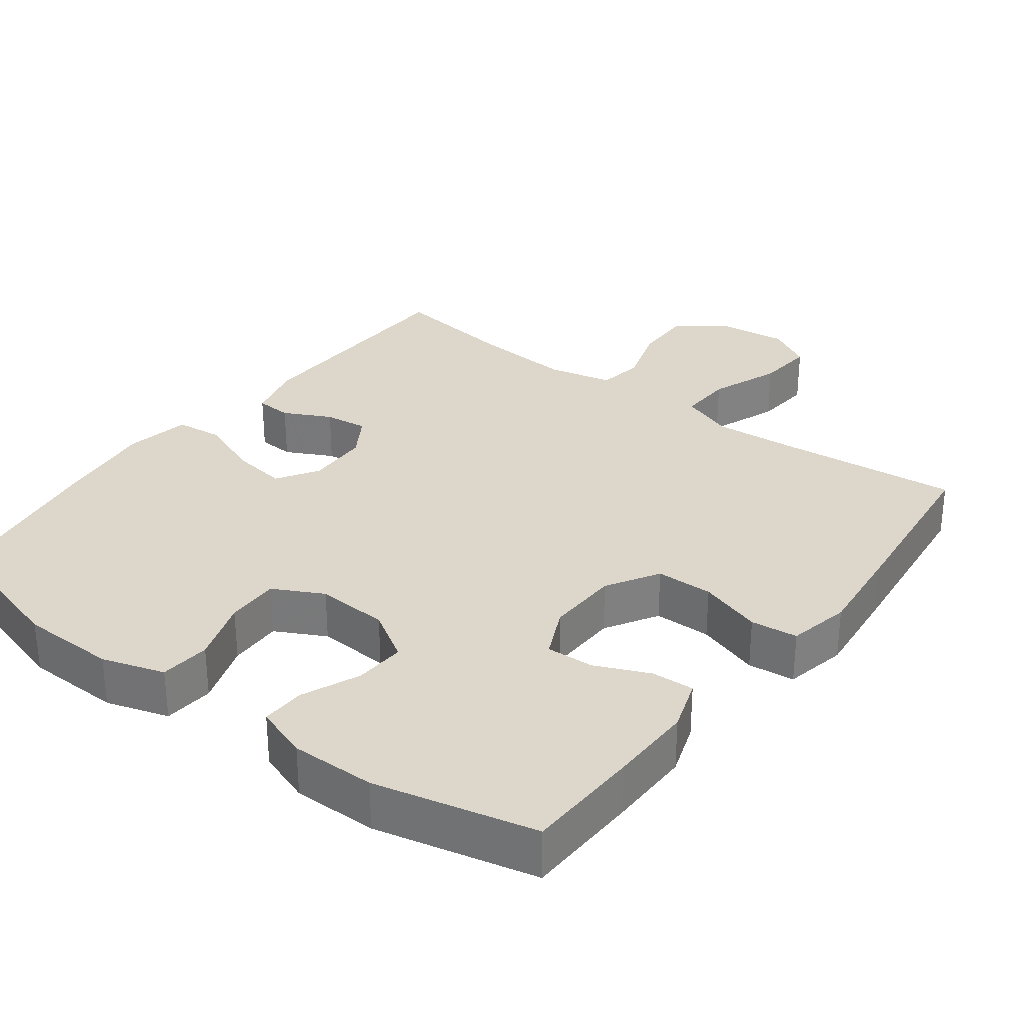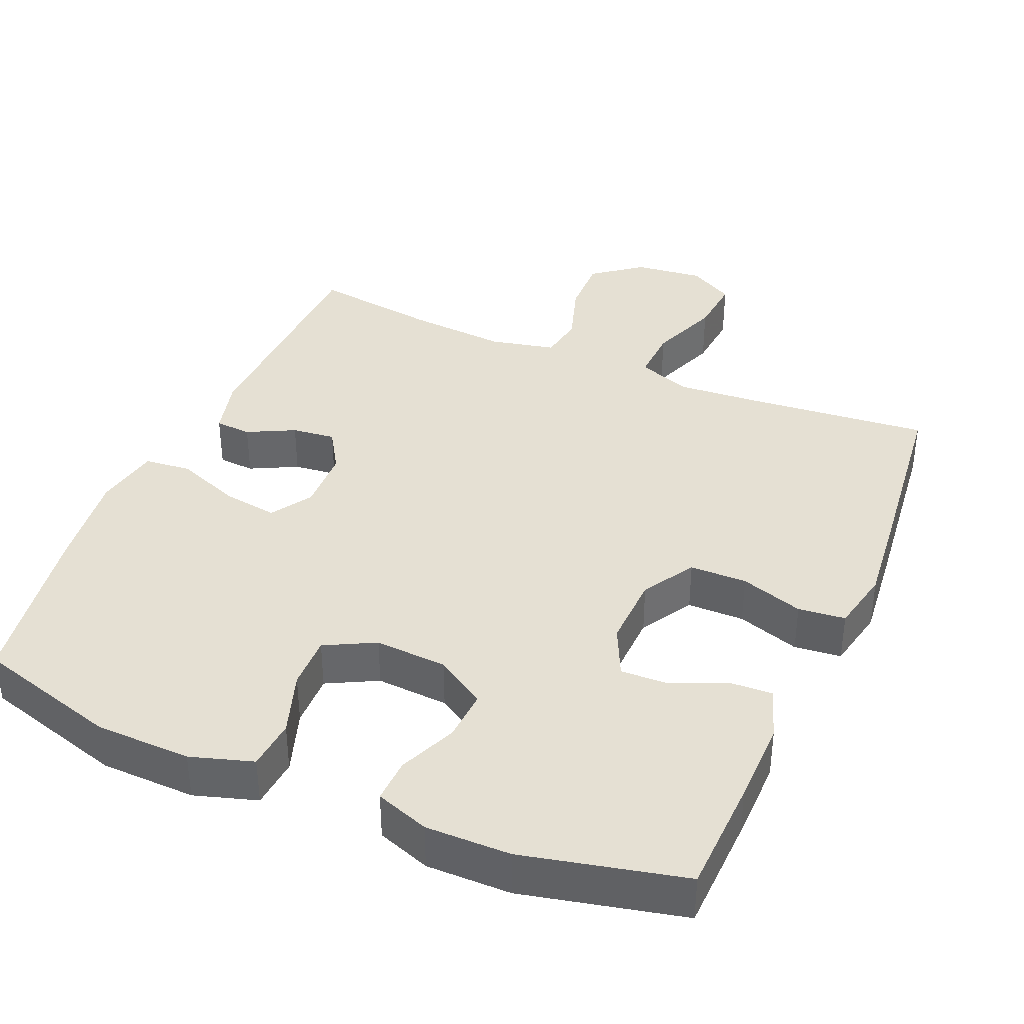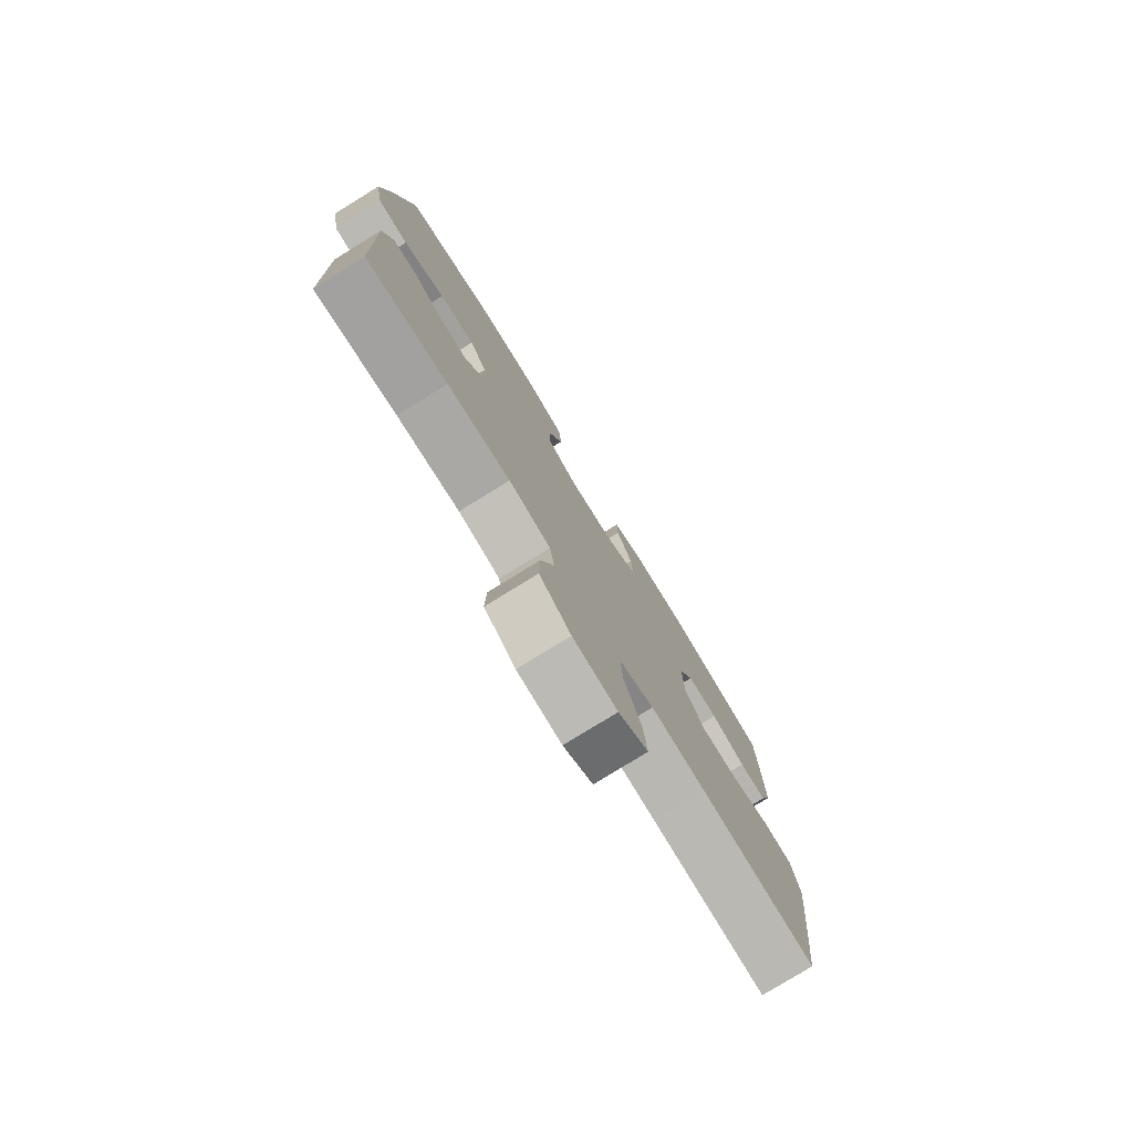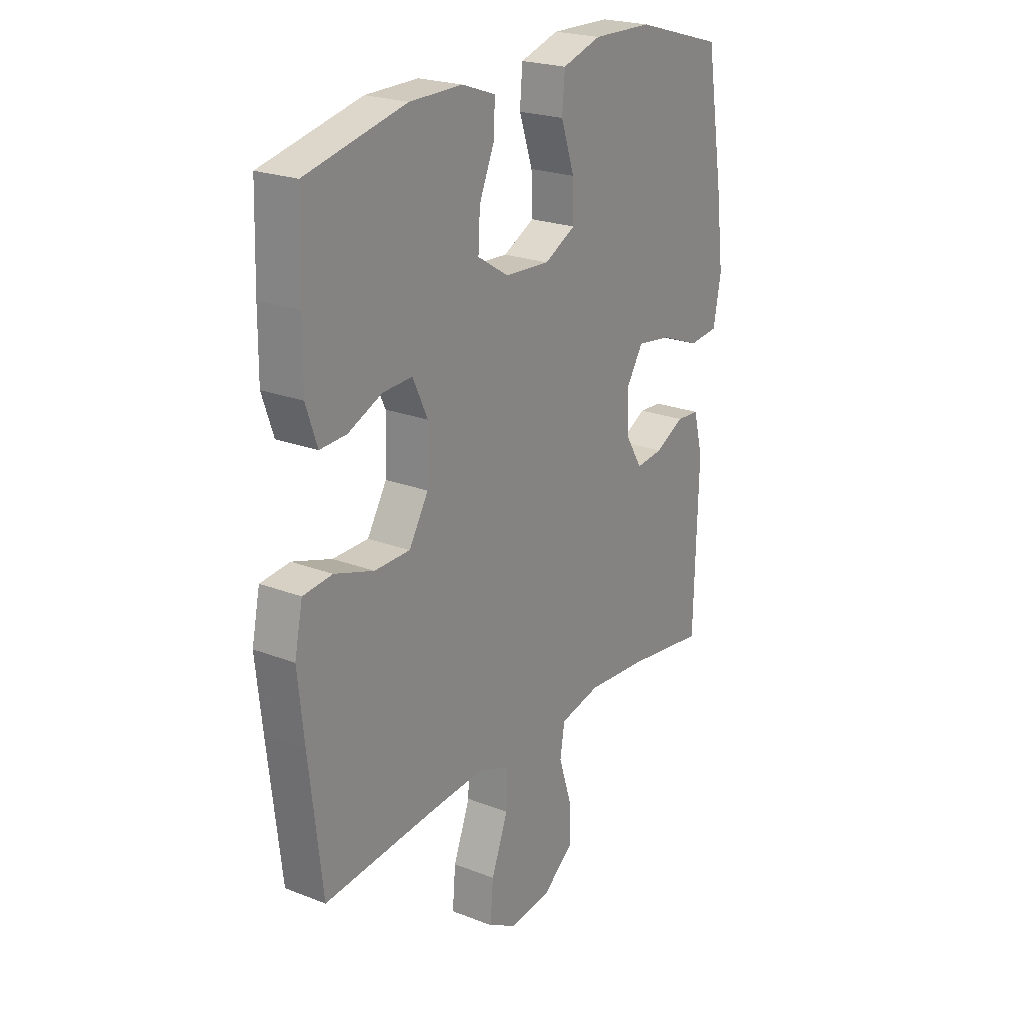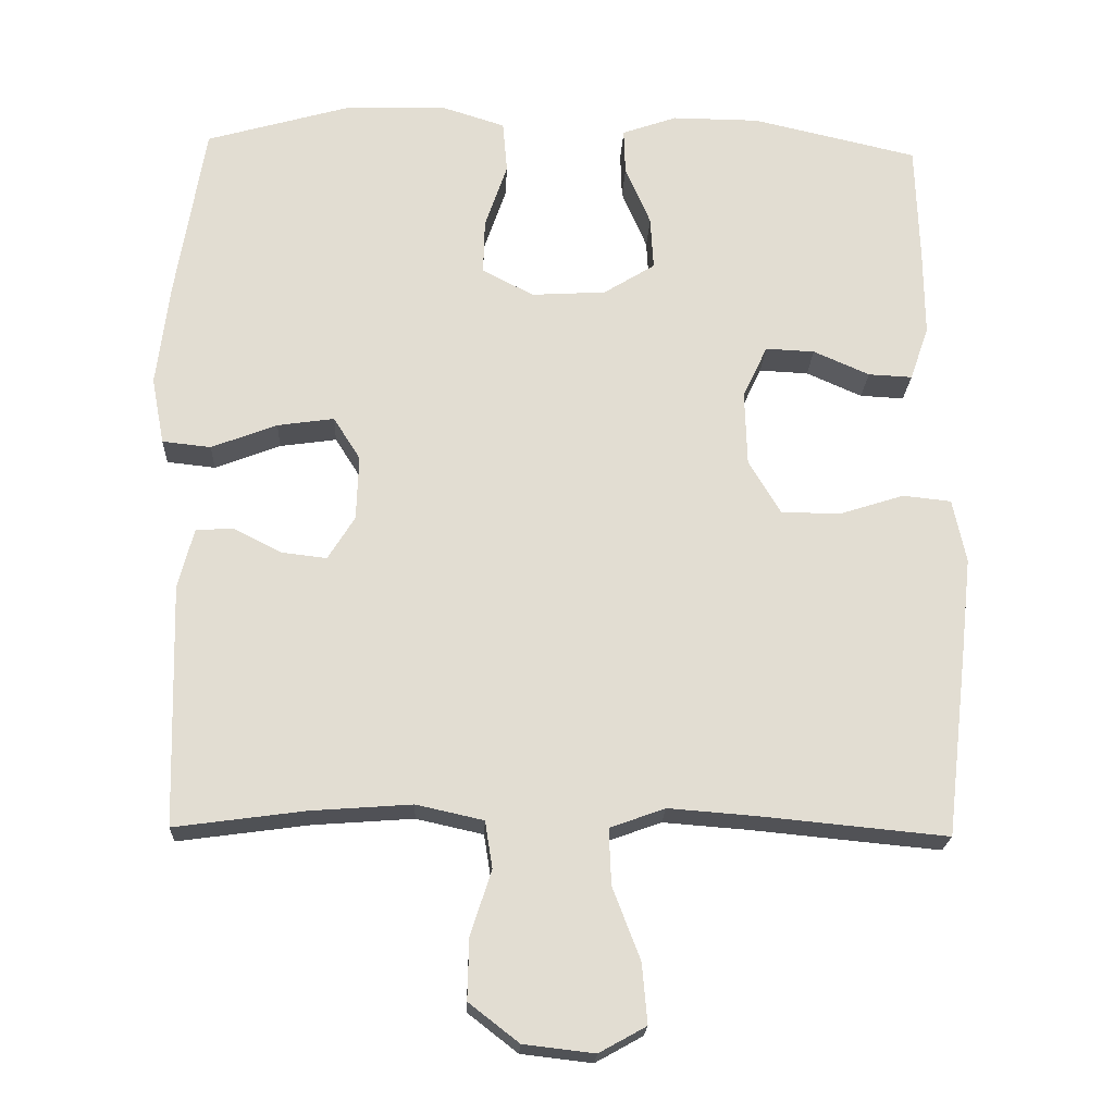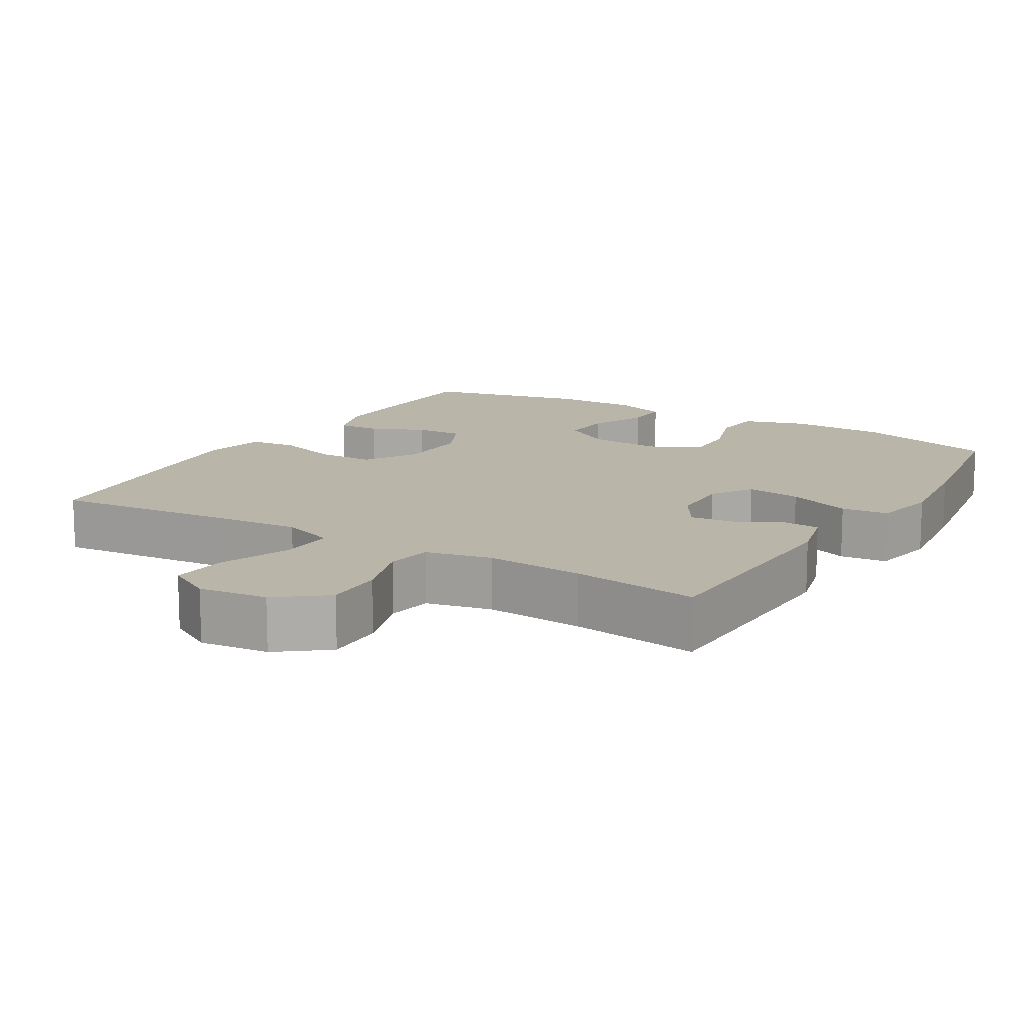
<metadata>
{"format":"obj","ext":"obj","renderer":"f3d","projection":"perspective","resolution":1024,"background":"white","views":[{"elev":30.7,"azim":37.1,"up":"+Y"},{"elev":38.2,"azim":23.3,"up":"+Y"},{"elev":-78.6,"azim":-58.3,"up":"+Z"},{"elev":22.6,"azim":123.7,"up":"+Z"},{"elev":-21.1,"azim":-2.6,"up":"+Z"},{"elev":13.6,"azim":-148.9,"up":"+Y"}]}
</metadata>
<code>
v 0.5 0.07 0.5
v 0.505 0.07 0.339
v 0.506 0.07 0.223
v 0.481 0.07 0.15
v 0.422 0.07 0.153
v 0.347 0.07 0.186
v 0.281 0.07 0.189
v 0.248 0.07 0.119
v 0.251 0.07 0.018
v 0.294 0.07 -0.054
v 0.373 0.07 -0.055
v 0.46 0.07 -0.027
v 0.525 0.07 -0.034
v 0.543 0.07 -0.12
v 0.529 0.07 -0.25
v 0.5 0.07 -0.5
v 0.25 0.07 -0.476
v 0.132 0.07 -0.467
v 0.058 0.07 -0.494
v 0.061 0.07 -0.569
v 0.098 0.07 -0.666
v 0.105 0.07 -0.746
v 0.042 0.07 -0.781
v -0.053 0.07 -0.77
v -0.12 0.07 -0.718
v -0.118 0.07 -0.636
v -0.09 0.07 -0.549
v -0.1 0.07 -0.486
v -0.19 0.07 -0.466
v -0.325 0.07 -0.476
v -0.5 0.07 -0.5
v -0.509 0.07 -0.175
v -0.488 0.07 -0.094
v -0.438 0.07 -0.091
v -0.373 0.07 -0.124
v -0.313 0.07 -0.131
v -0.277 0.07 -0.073
v -0.274 0.07 0.014
v -0.31 0.07 0.071
v -0.386 0.07 0.06
v -0.474 0.07 0.026
v -0.539 0.07 0.033
v -0.556 0.07 0.123
v -0.539 0.07 0.261
v -0.5 0.07 0.5
v -0.303 0.07 0.557
v -0.171 0.07 0.56
v -0.085 0.07 0.533
v -0.079 0.07 0.463
v -0.109 0.07 0.375
v -0.111 0.07 0.301
v -0.042 0.07 0.265
v 0.058 0.07 0.271
v 0.127 0.07 0.314
v 0.123 0.07 0.385
v 0.089 0.07 0.465
v 0.087 0.07 0.526
v 0.161 0.07 0.552
v 0.278 0.07 0.551
v 0.5 0 0.5
v 0.505 0 0.339
v 0.506 0 0.223
v 0.481 0 0.15
v 0.422 0 0.153
v 0.347 0 0.186
v 0.281 0 0.189
v 0.248 0 0.119
v 0.251 0 0.018
v 0.294 0 -0.054
v 0.373 0 -0.055
v 0.46 0 -0.027
v 0.525 0 -0.034
v 0.543 0 -0.12
v 0.529 0 -0.25
v 0.5 0 -0.5
v 0.25 0 -0.476
v 0.132 0 -0.467
v 0.058 0 -0.494
v 0.061 0 -0.569
v 0.098 0 -0.666
v 0.105 0 -0.746
v 0.042 0 -0.781
v -0.053 0 -0.77
v -0.12 0 -0.718
v -0.118 0 -0.636
v -0.09 0 -0.549
v -0.1 0 -0.486
v -0.19 0 -0.466
v -0.325 0 -0.476
v -0.5 0 -0.5
v -0.509 0 -0.175
v -0.488 0 -0.094
v -0.438 0 -0.091
v -0.373 0 -0.124
v -0.313 0 -0.131
v -0.277 0 -0.073
v -0.274 0 0.014
v -0.31 0 0.071
v -0.386 0 0.06
v -0.474 0 0.026
v -0.539 0 0.033
v -0.556 0 0.123
v -0.539 0 0.261
v -0.5 0 0.5
v -0.303 0 0.557
v -0.171 0 0.56
v -0.085 0 0.533
v -0.079 0 0.463
v -0.109 0 0.375
v -0.111 0 0.301
v -0.042 0 0.265
v 0.058 0 0.271
v 0.127 0 0.314
v 0.123 0 0.385
v 0.089 0 0.465
v 0.087 0 0.526
v 0.161 0 0.552
v 0.278 0 0.551
f 4 5 6
f 3 4 6
f 2 3 6
f 1 2 6
f 59 1 6
f 58 59 6
f 57 58 6
f 56 57 6
f 55 56 6
f 54 55 6 7
f 53 54 7 8
f 52 53 8 9
f 51 52 9 10
f 48 49 50
f 47 48 50
f 46 47 50
f 45 46 50
f 44 45 50
f 43 44 50
f 42 43 50
f 41 42 50
f 40 41 50
f 39 40 50 51
f 38 39 51 10
f 33 34 35
f 32 33 35
f 31 32 35
f 30 31 35
f 29 30 35 36
f 28 29 36 37
f 25 26 27
f 24 25 27
f 23 24 27
f 22 23 27
f 21 22 27
f 20 21 27
f 19 20 27 28
f 37 38 10
f 28 37 10
f 19 28 10
f 18 19 10
f 15 16 17
f 14 15 17
f 13 14 17
f 12 13 17
f 11 12 17
f 10 11 17 18
f 65 64 63
f 65 63 62
f 65 62 61
f 65 61 60
f 65 60 118
f 65 118 117
f 65 117 116
f 65 116 115
f 65 115 114
f 66 65 114 113
f 67 66 113 112
f 68 67 112 111
f 69 68 111 110
f 109 108 107
f 109 107 106
f 109 106 105
f 109 105 104
f 109 104 103
f 109 103 102
f 109 102 101
f 109 101 100
f 109 100 99
f 110 109 99 98
f 69 110 98 97
f 94 93 92
f 94 92 91
f 94 91 90
f 94 90 89
f 95 94 89 88
f 96 95 88 87
f 86 85 84
f 86 84 83
f 86 83 82
f 86 82 81
f 86 81 80
f 86 80 79
f 87 86 79 78
f 69 97 96
f 69 96 87
f 69 87 78
f 69 78 77
f 76 75 74
f 76 74 73
f 76 73 72
f 76 72 71
f 76 71 70
f 77 76 70 69
f 1 60 61 2
f 2 61 62 3
f 3 62 63 4
f 4 63 64 5
f 5 64 65 6
f 6 65 66 7
f 7 66 67 8
f 8 67 68 9
f 9 68 69 10
f 10 69 70 11
f 11 70 71 12
f 12 71 72 13
f 13 72 73 14
f 14 73 74 15
f 15 74 75 16
f 16 75 76 17
f 17 76 77 18
f 18 77 78 19
f 19 78 79 20
f 20 79 80 21
f 21 80 81 22
f 22 81 82 23
f 23 82 83 24
f 24 83 84 25
f 25 84 85 26
f 26 85 86 27
f 27 86 87 28
f 28 87 88 29
f 29 88 89 30
f 30 89 90 31
f 31 90 91 32
f 32 91 92 33
f 33 92 93 34
f 34 93 94 35
f 35 94 95 36
f 36 95 96 37
f 37 96 97 38
f 38 97 98 39
f 39 98 99 40
f 40 99 100 41
f 41 100 101 42
f 42 101 102 43
f 43 102 103 44
f 44 103 104 45
f 45 104 105 46
f 46 105 106 47
f 47 106 107 48
f 48 107 108 49
f 49 108 109 50
f 50 109 110 51
f 51 110 111 52
f 52 111 112 53
f 53 112 113 54
f 54 113 114 55
f 55 114 115 56
f 56 115 116 57
f 57 116 117 58
f 58 117 118 59
f 59 118 60 1

</code>
